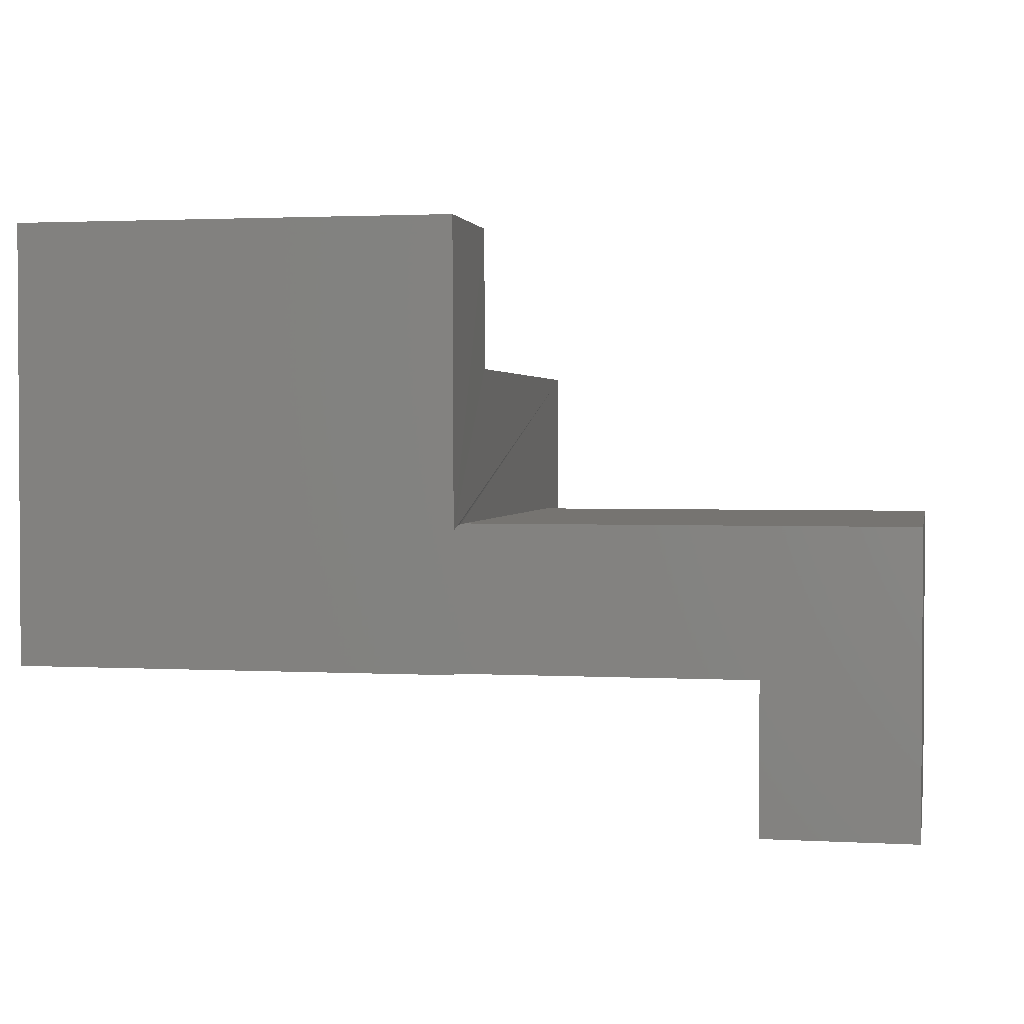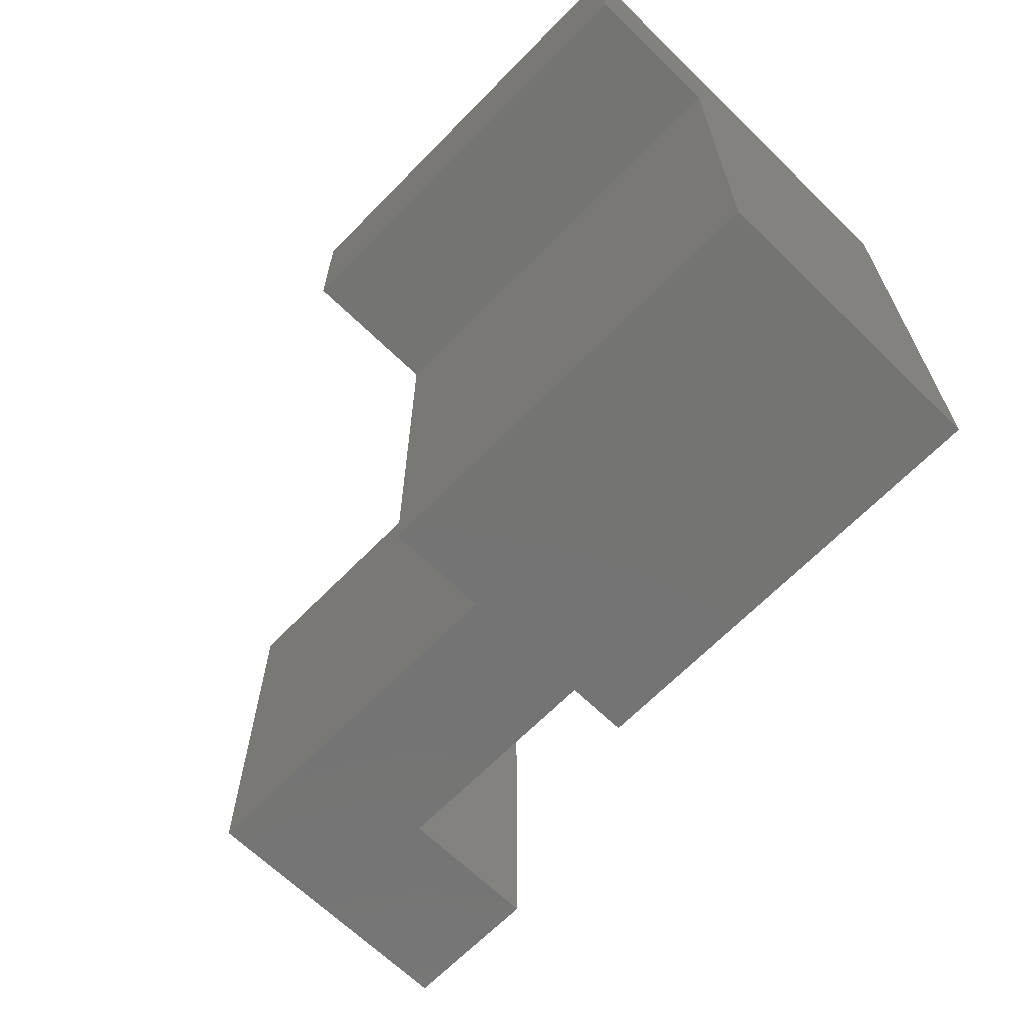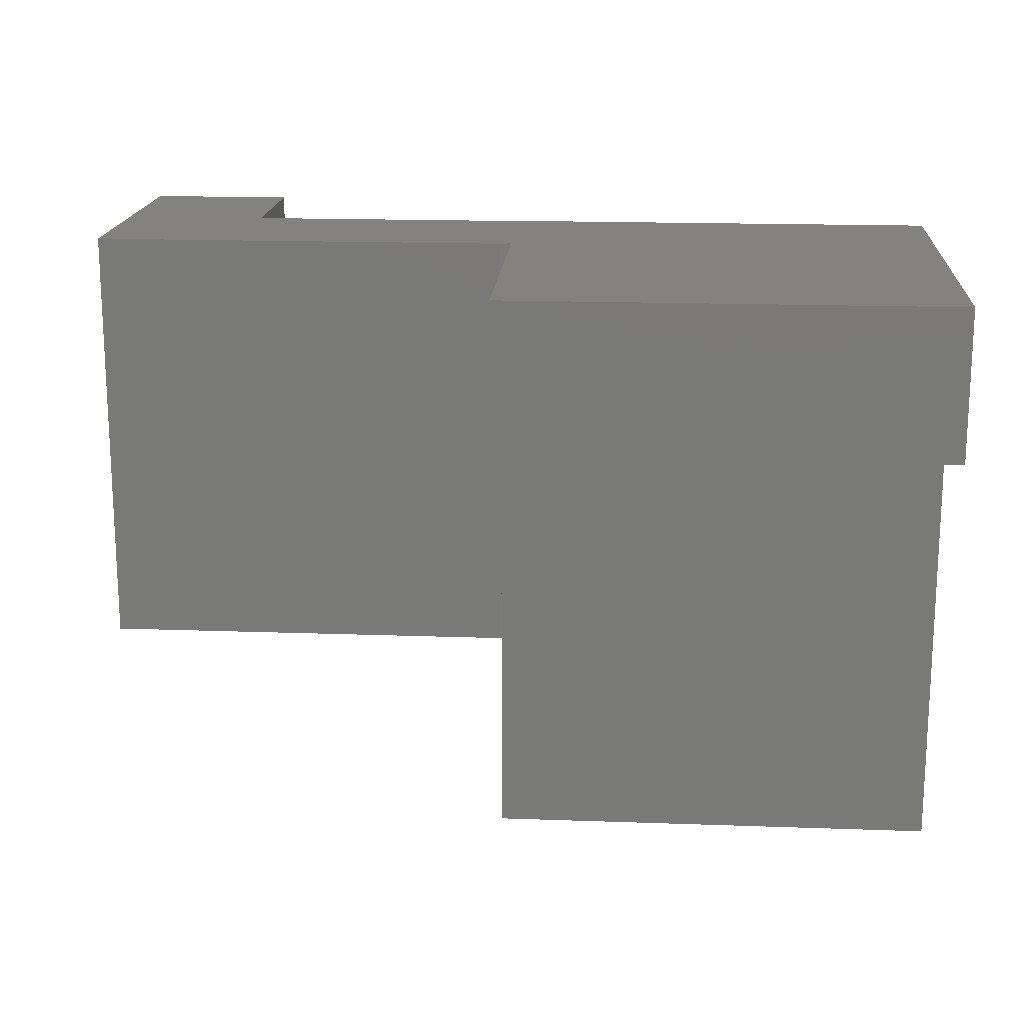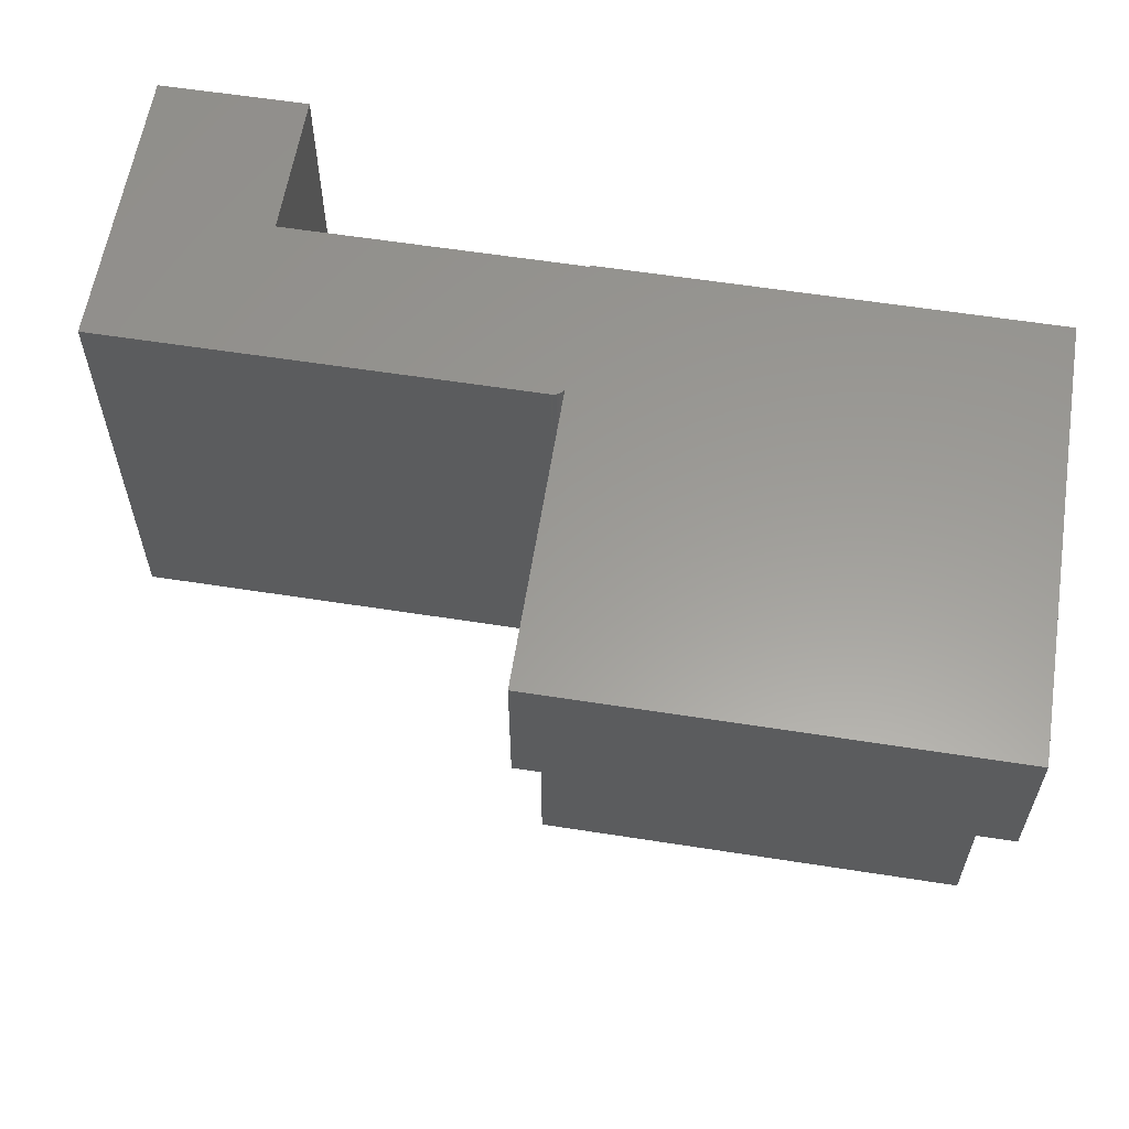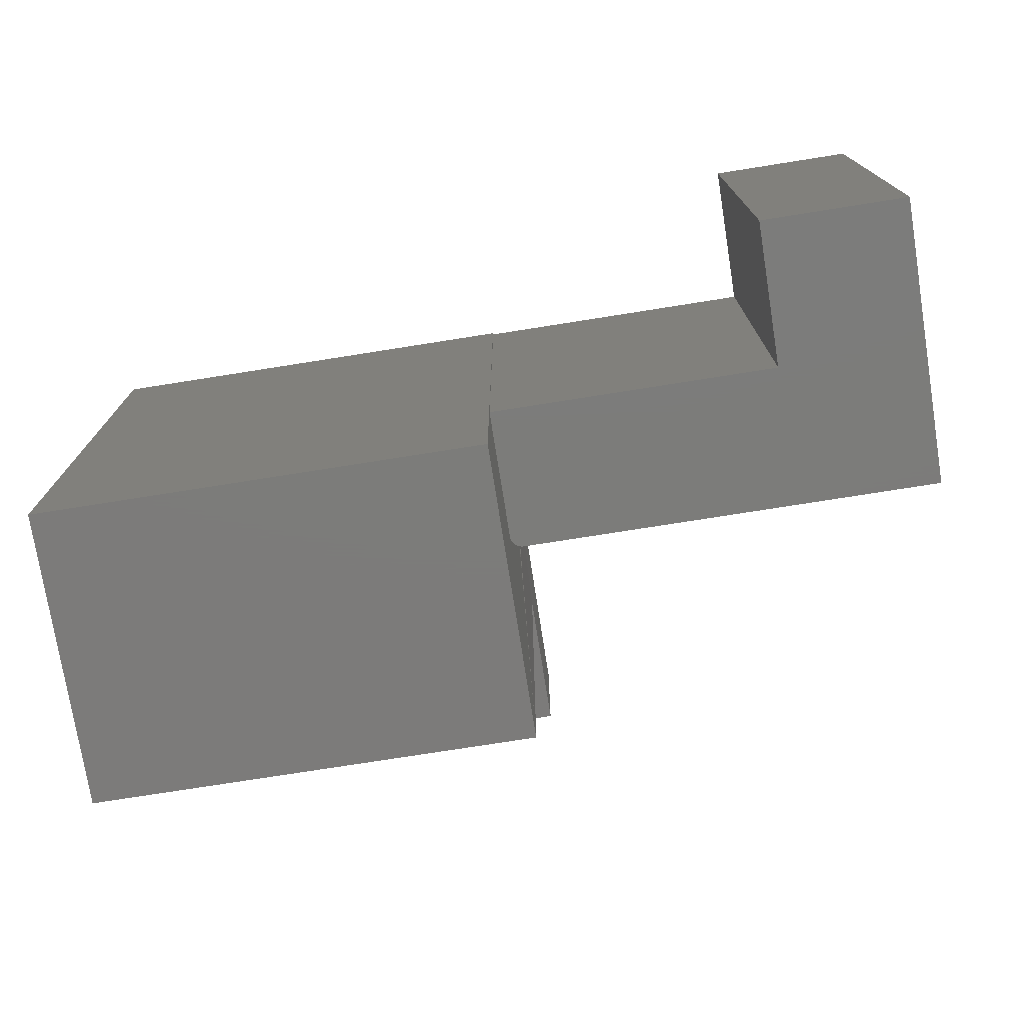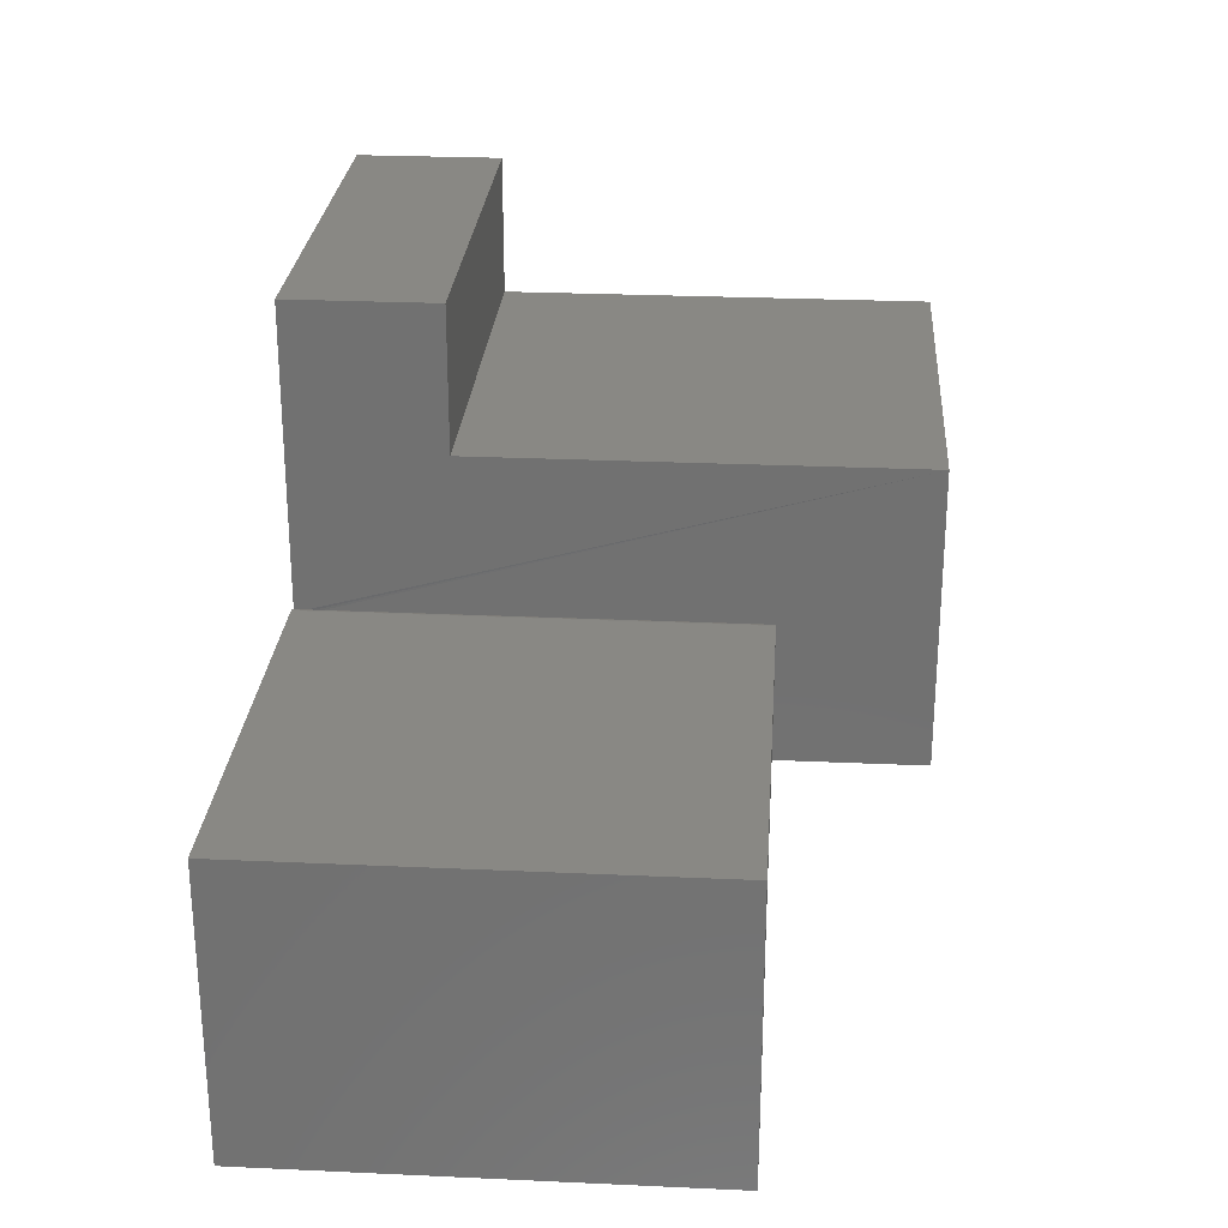
<metadata>
{"format":"stl","ext":"stl","renderer":"f3d","projection":"perspective","resolution":1024,"background":"white","views":[{"elev":2.0,"azim":-168.9,"up":"+Z"},{"elev":-66.1,"azim":45.7,"up":"+Y"},{"elev":17.2,"azim":4.1,"up":"+Y"},{"elev":59.9,"azim":9.1,"up":"+Y"},{"elev":-75.1,"azim":-171.0,"up":"+Y"},{"elev":26.3,"azim":-85.9,"up":"+Z"}]}
</metadata>
<code>
# stl→obj: 40 verts, 76 faces
v 0.5625 3.432e-17 0.748
v -0.001189 6.232e-17 0.3634
v -3.112e-17 3.432e-17 0.748
v -1.096e-19 1.209e-19 0.1895
v 0.5625 0 0.1875
v 2.549e-33 0 0.1875
v -0.004576 6.194e-17 0.3684
v -0.01562 6.072e-17 0.373
v -0.01258 6.105e-17 0.3727
v -0.009646 6.138e-17 0.3718
v -0.006944 6.168e-17 0.3704
v -0.5625 2.536e-33 0.373
v -0.002633 6.216e-17 0.3661
v -0.373 2.104e-17 0.1895
v -0.373 2.104e-17 -1.16e-17
v -0.5625 0 0
v -3.112e-17 -0.1895 0.748
v 0.5625 -0.1895 0.748
v 0.5625 -0.1895 0.5664
v 0.5625 -0.75 0.1875
v 0.5625 -0.75 0.5664
v 0 -0.75 0.1875
v 2.188e-17 -0.5625 0.3574
v 1.226e-16 -0.5625 0.1895
v -2.104e-17 -0.75 0.5664
v -2.104e-17 -0.1895 0.5664
v -0.0003002 6.242e-17 0.3604
v 2.188e-17 6.245e-17 0.3574
v -0.01562 -0.5625 0.373
v -0.01258 -0.5625 0.3727
v -0.009646 -0.5625 0.3718
v -0.006944 -0.5625 0.3704
v -0.004576 -0.5625 0.3684
v -0.002633 -0.5625 0.3661
v -0.001189 -0.5625 0.3634
v -0.0003002 -0.5625 0.3604
v -0.373 -0.5625 0.1895
v -0.5625 -0.5625 0.373
v -0.5625 -0.5625 0
v -0.373 -0.5625 -1.16e-17
f 1 2 3
f 4 2 1
f 4 1 5
f 4 5 6
f 7 8 9
f 7 9 10
f 7 10 11
f 12 8 7
f 12 7 13
f 12 13 2
f 12 2 4
f 12 4 14
f 12 14 15
f 12 15 16
f 3 17 1
f 1 17 18
f 1 18 5
f 5 18 19
f 5 19 20
f 20 19 21
f 20 22 5
f 5 22 6
f 22 23 24
f 22 24 4
f 22 4 6
f 25 26 2
f 25 2 27
f 25 27 28
f 25 28 23
f 25 23 22
f 26 17 2
f 2 17 3
f 8 29 9
f 9 29 30
f 9 30 10
f 10 30 31
f 10 31 11
f 11 31 32
f 11 32 7
f 7 32 33
f 7 33 13
f 13 33 34
f 13 34 2
f 2 34 35
f 2 35 27
f 27 35 36
f 27 36 28
f 28 36 23
f 23 37 24
f 33 32 31
f 33 31 30
f 33 30 29
f 38 39 40
f 38 40 37
f 38 37 23
f 38 23 36
f 38 36 35
f 38 35 34
f 38 34 33
f 38 33 29
f 14 4 37
f 37 4 24
f 25 22 21
f 21 22 20
f 26 25 19
f 19 25 21
f 17 26 18
f 18 26 19
f 8 12 29
f 29 12 38
f 12 16 38
f 38 16 39
f 15 14 40
f 40 14 37
f 16 15 39
f 39 15 40

</code>
